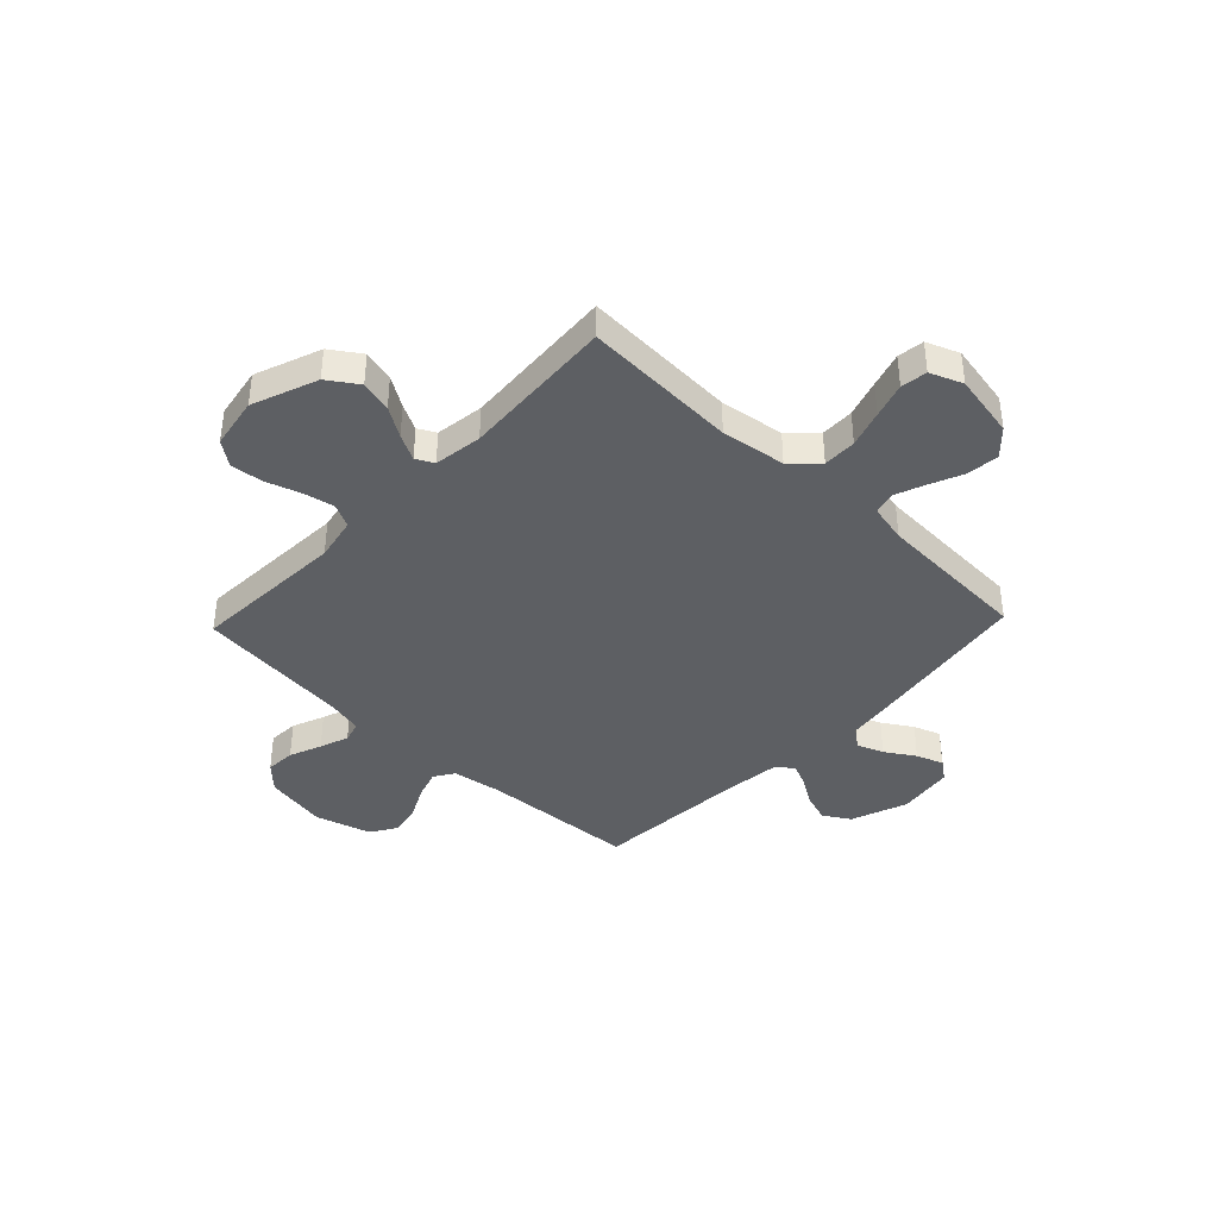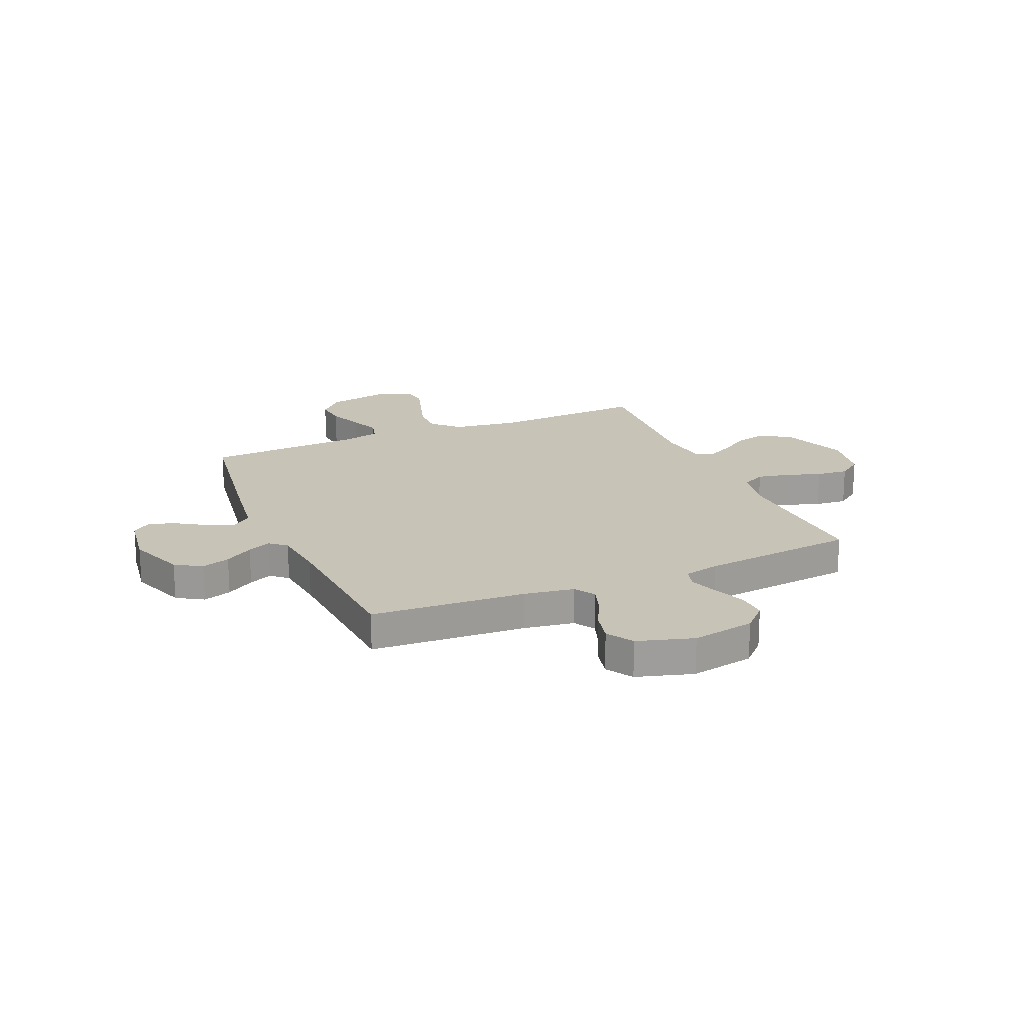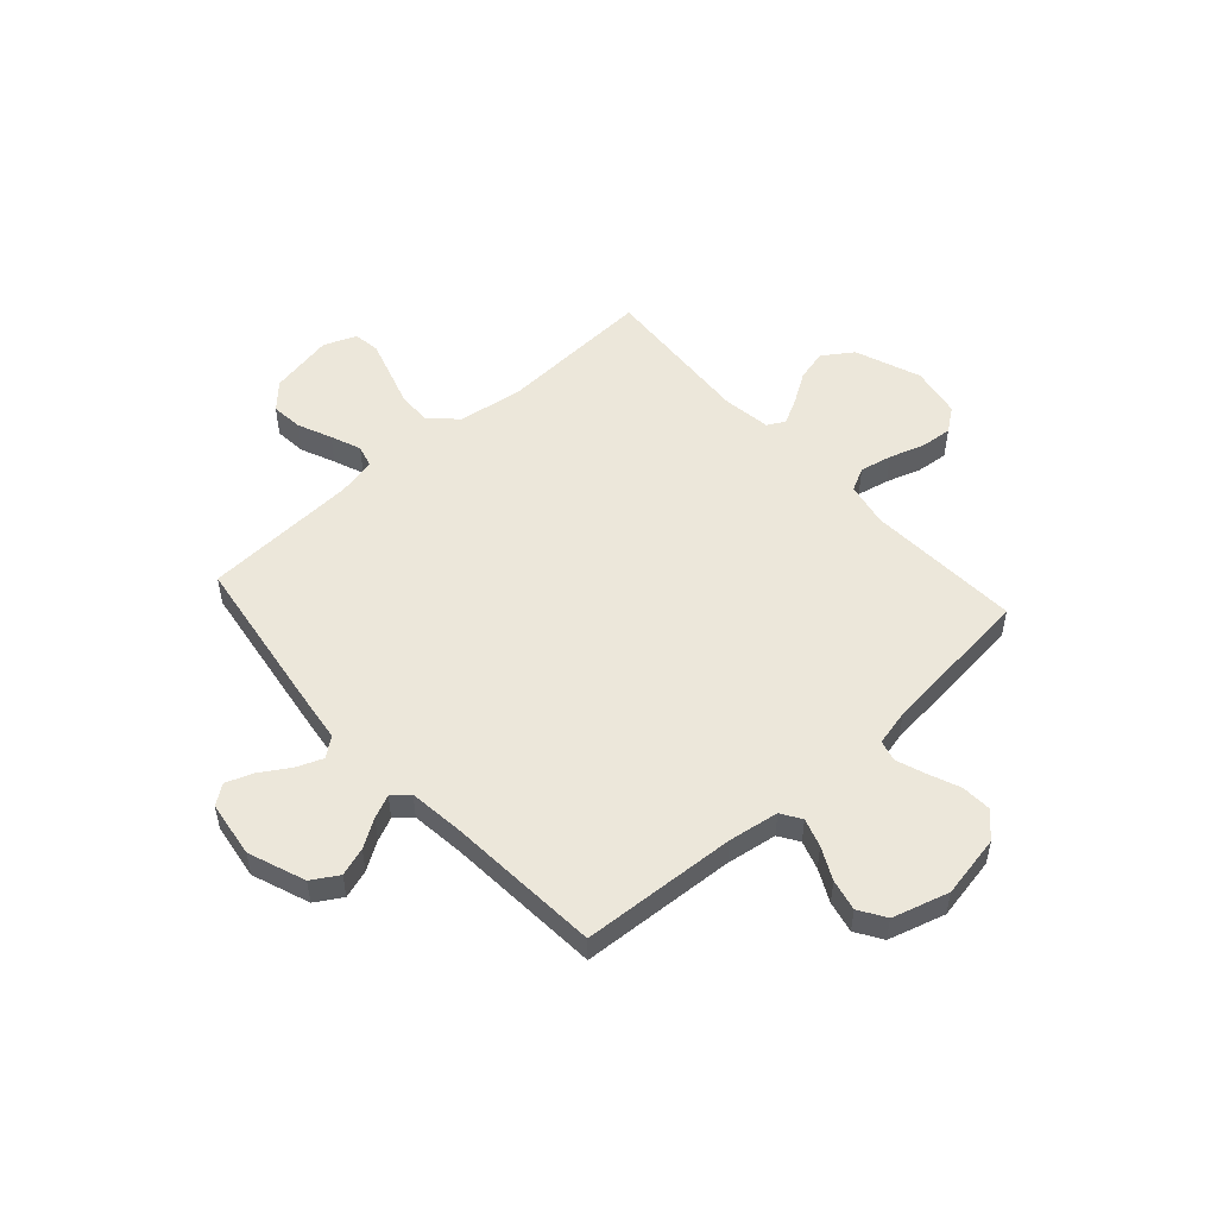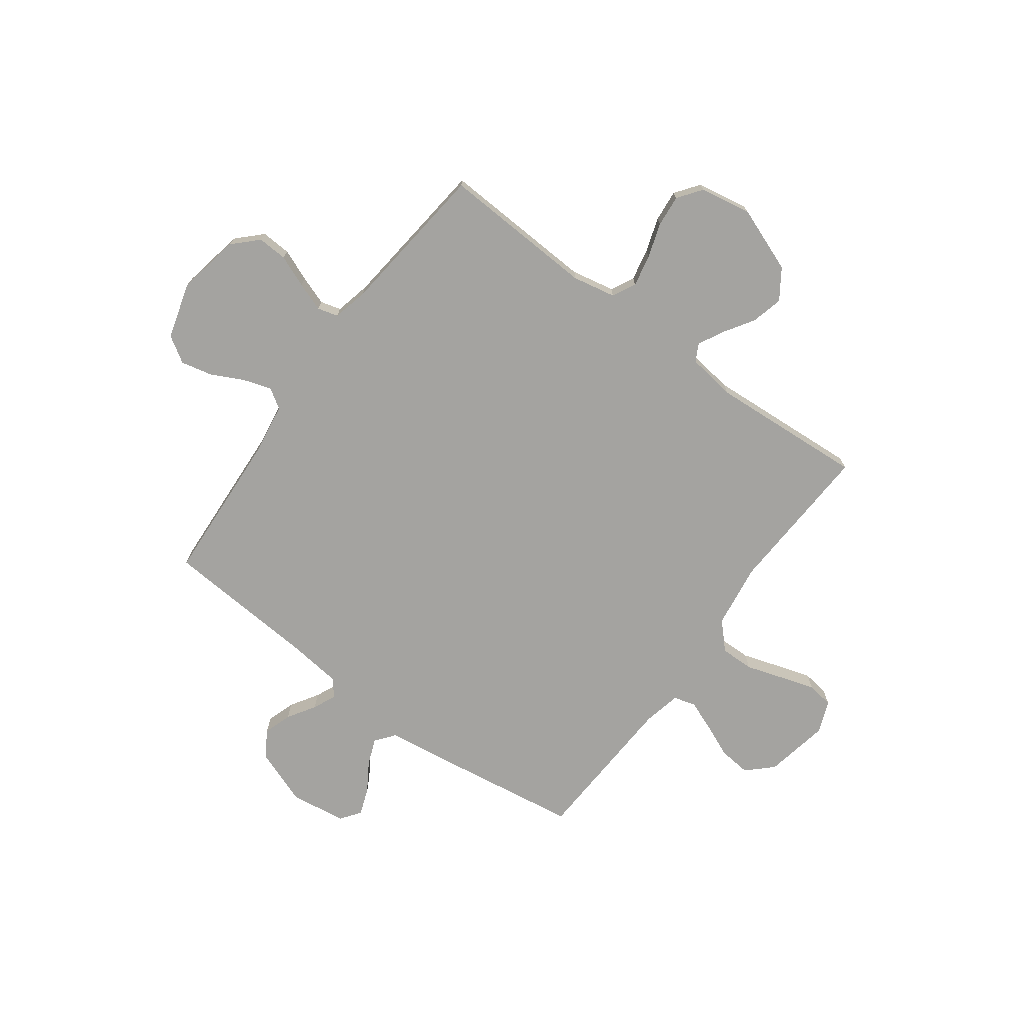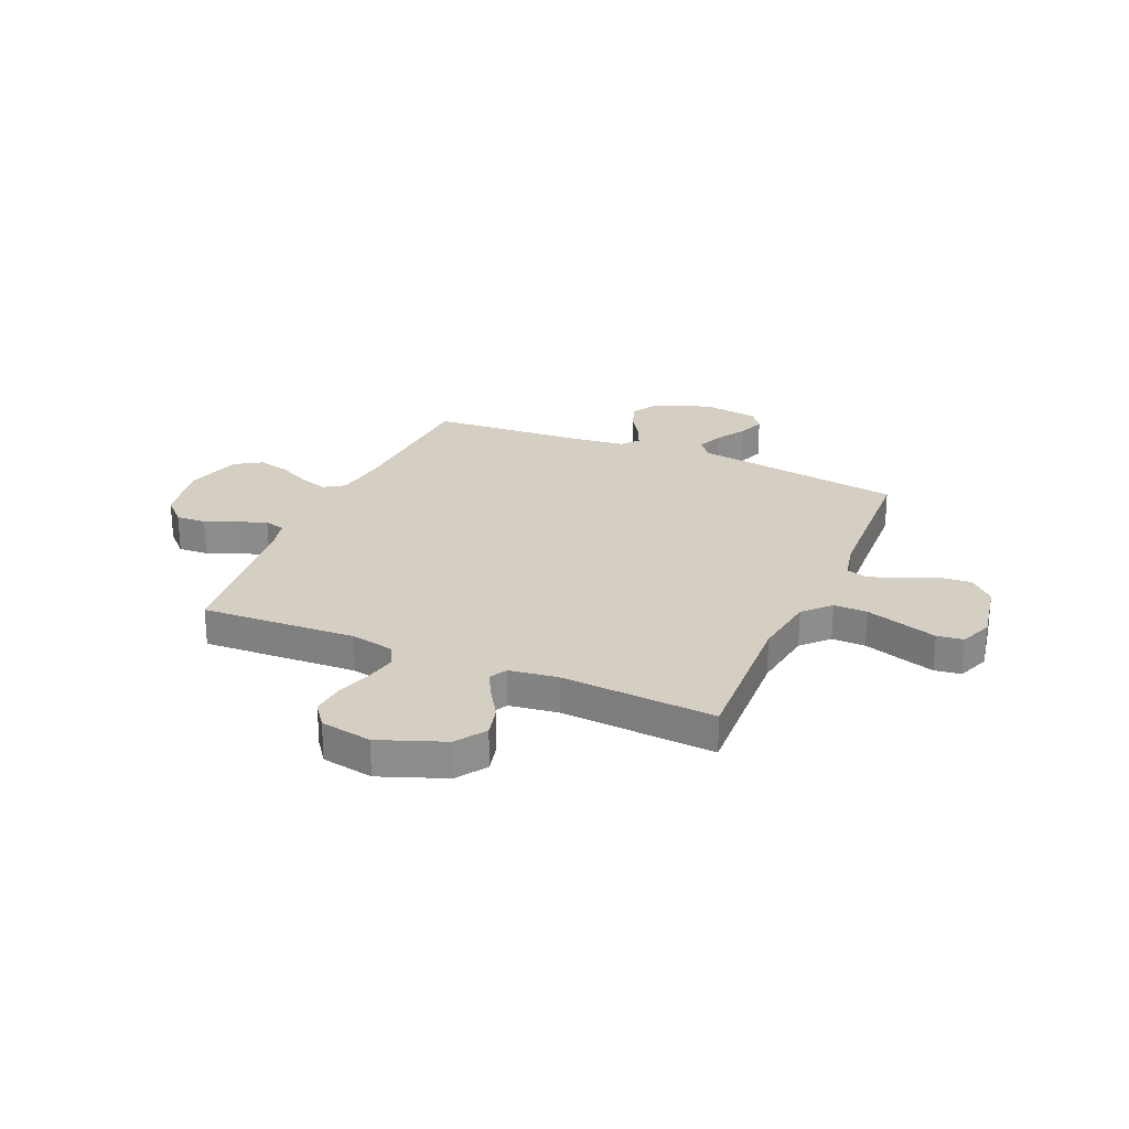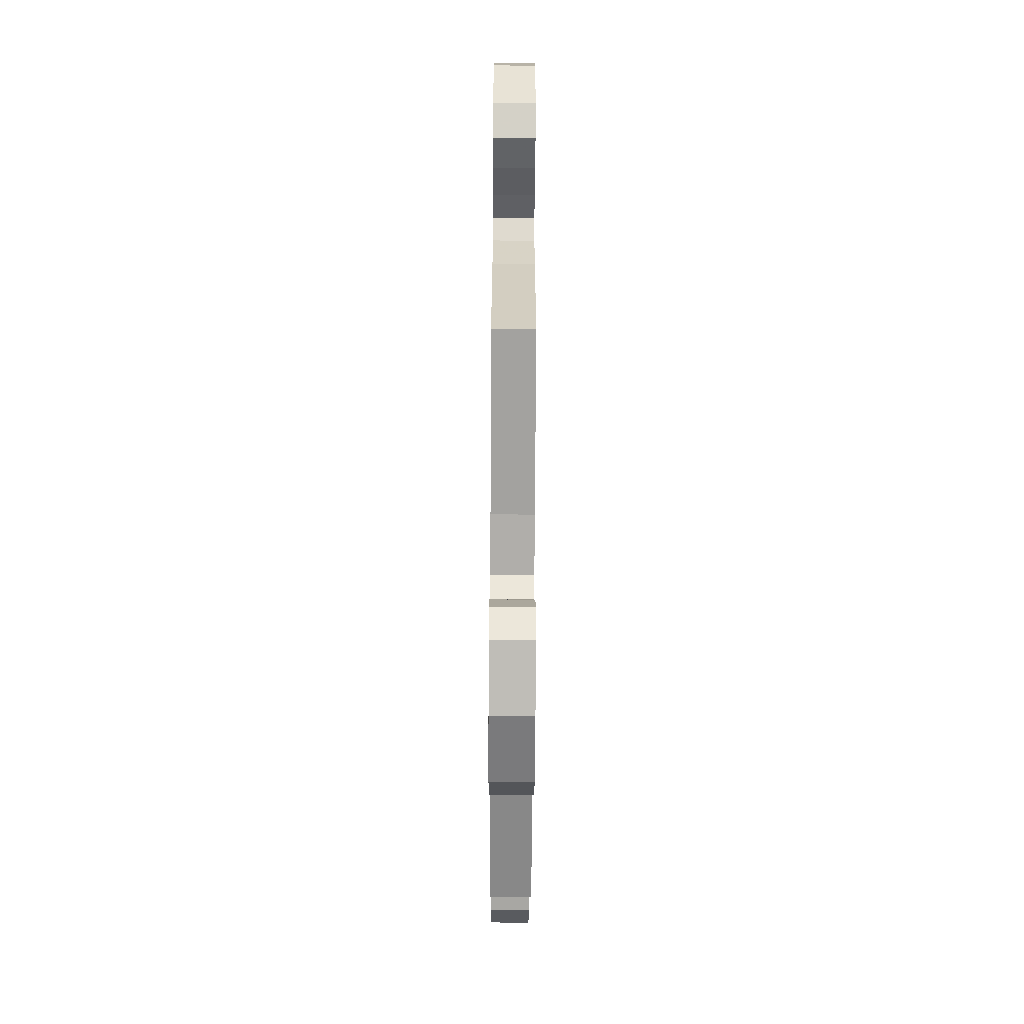
<metadata>
{"format":"obj","ext":"obj","renderer":"f3d","projection":"perspective","resolution":1024,"background":"white","views":[{"elev":-39.8,"azim":-43.6,"up":"+Y"},{"elev":19.8,"azim":156.9,"up":"+Y"},{"elev":52.1,"azim":138.0,"up":"+Y"},{"elev":-73.0,"azim":-126.4,"up":"+Y"},{"elev":25.6,"azim":-66.6,"up":"+Y"},{"elev":-68.9,"azim":89.7,"up":"+Z"}]}
</metadata>
<code>
v 0.5 0.07 0.5
v 0.545 0.07 0.2
v 0.56 0.07 0.091
v 0.597 0.07 0.062
v 0.648 0.07 0.082
v 0.705 0.07 0.118
v 0.757 0.07 0.137
v 0.795 0.07 0.109
v 0.811 0.07 0
v 0.77 0.07 -0.11
v 0.719 0.07 -0.141
v 0.664 0.07 -0.123
v 0.61 0.07 -0.089
v 0.565 0.07 -0.069
v 0.533 0.07 -0.096
v 0.521 0.07 -0.2
v 0.5 0.07 -0.5
v 0.2 0.07 -0.518
v 0.103 0.07 -0.533
v 0.078 0.07 -0.572
v 0.096 0.07 -0.627
v 0.127 0.07 -0.689
v 0.141 0.07 -0.75
v 0.109 0.07 -0.801
v 0 0.07 -0.833
v -0.122 0.07 -0.81
v -0.168 0.07 -0.764
v -0.165 0.07 -0.706
v -0.14 0.07 -0.644
v -0.12 0.07 -0.588
v -0.131 0.07 -0.548
v -0.2 0.07 -0.532
v -0.5 0.07 -0.5
v -0.485 0.07 -0.2
v -0.502 0.07 -0.116
v -0.547 0.07 -0.093
v -0.609 0.07 -0.106
v -0.676 0.07 -0.128
v -0.738 0.07 -0.134
v -0.784 0.07 -0.1
v -0.802 0.07 0
v -0.754 0.07 0.127
v -0.696 0.07 0.166
v -0.635 0.07 0.151
v -0.577 0.07 0.114
v -0.527 0.07 0.088
v -0.493 0.07 0.106
v -0.48 0.07 0.2
v -0.5 0.07 0.5
v -0.2 0.07 0.485
v -0.075 0.07 0.503
v -0.025 0.07 0.551
v -0.026 0.07 0.616
v -0.049 0.07 0.688
v -0.07 0.07 0.756
v -0.063 0.07 0.807
v 0 0.07 0.832
v 0.125 0.07 0.808
v 0.171 0.07 0.76
v 0.165 0.07 0.698
v 0.137 0.07 0.633
v 0.114 0.07 0.574
v 0.126 0.07 0.531
v 0.2 0.07 0.515
v 0.5 0 0.5
v 0.545 0 0.2
v 0.56 0 0.091
v 0.597 0 0.062
v 0.648 0 0.082
v 0.705 0 0.118
v 0.757 0 0.137
v 0.795 0 0.109
v 0.811 0 0
v 0.77 0 -0.11
v 0.719 0 -0.141
v 0.664 0 -0.123
v 0.61 0 -0.089
v 0.565 0 -0.069
v 0.533 0 -0.096
v 0.521 0 -0.2
v 0.5 0 -0.5
v 0.2 0 -0.518
v 0.103 0 -0.533
v 0.078 0 -0.572
v 0.096 0 -0.627
v 0.127 0 -0.689
v 0.141 0 -0.75
v 0.109 0 -0.801
v 0 0 -0.833
v -0.122 0 -0.81
v -0.168 0 -0.764
v -0.165 0 -0.706
v -0.14 0 -0.644
v -0.12 0 -0.588
v -0.131 0 -0.548
v -0.2 0 -0.532
v -0.5 0 -0.5
v -0.485 0 -0.2
v -0.502 0 -0.116
v -0.547 0 -0.093
v -0.609 0 -0.106
v -0.676 0 -0.128
v -0.738 0 -0.134
v -0.784 0 -0.1
v -0.802 0 0
v -0.754 0 0.127
v -0.696 0 0.166
v -0.635 0 0.151
v -0.577 0 0.114
v -0.527 0 0.088
v -0.493 0 0.106
v -0.48 0 0.2
v -0.5 0 0.5
v -0.2 0 0.485
v -0.075 0 0.503
v -0.025 0 0.551
v -0.026 0 0.616
v -0.049 0 0.688
v -0.07 0 0.756
v -0.063 0 0.807
v 0 0 0.832
v 0.125 0 0.808
v 0.171 0 0.76
v 0.165 0 0.698
v 0.137 0 0.633
v 0.114 0 0.574
v 0.126 0 0.531
v 0.2 0 0.515
f 58 59 60 61
f 58 61 62
f 57 58 62
f 56 57 62 63
f 53 54 55 56
f 48 49 50
f 47 48 50 51
f 42 43 44 45
f 42 45 46
f 41 42 46
f 40 41 46
f 37 38 39 40
f 36 37 40 46
f 35 36 46 47
f 32 33 34
f 31 32 34 35
f 26 27 28 29
f 26 29 30
f 25 26 30
f 24 25 30 31
f 21 22 23 24
f 20 21 24 31
f 16 17 18
f 15 16 18 19
f 10 11 12 13
f 10 13 14
f 9 10 14
f 8 9 14
f 5 6 7 8
f 4 5 8 14
f 3 4 14 15
f 64 1 2 3
f 63 64 3 15
f 53 56 63 15
f 52 53 15 19
f 51 52 19 20
f 35 47 51
f 20 31 35 51
f 125 124 123 122
f 126 125 122
f 126 122 121
f 127 126 121 120
f 120 119 118 117
f 114 113 112
f 115 114 112 111
f 109 108 107 106
f 110 109 106
f 110 106 105
f 110 105 104
f 104 103 102 101
f 110 104 101 100
f 111 110 100 99
f 98 97 96
f 99 98 96 95
f 93 92 91 90
f 94 93 90
f 94 90 89
f 95 94 89 88
f 88 87 86 85
f 95 88 85 84
f 82 81 80
f 83 82 80 79
f 77 76 75 74
f 78 77 74
f 78 74 73
f 78 73 72
f 72 71 70 69
f 78 72 69 68
f 79 78 68 67
f 67 66 65 128
f 79 67 128 127
f 79 127 120 117
f 83 79 117 116
f 84 83 116 115
f 115 111 99
f 115 99 95 84
f 1 65 66 2
f 2 66 67 3
f 3 67 68 4
f 4 68 69 5
f 5 69 70 6
f 6 70 71 7
f 7 71 72 8
f 8 72 73 9
f 9 73 74 10
f 10 74 75 11
f 11 75 76 12
f 12 76 77 13
f 13 77 78 14
f 14 78 79 15
f 15 79 80 16
f 16 80 81 17
f 17 81 82 18
f 18 82 83 19
f 19 83 84 20
f 20 84 85 21
f 21 85 86 22
f 22 86 87 23
f 23 87 88 24
f 24 88 89 25
f 25 89 90 26
f 26 90 91 27
f 27 91 92 28
f 28 92 93 29
f 29 93 94 30
f 30 94 95 31
f 31 95 96 32
f 32 96 97 33
f 33 97 98 34
f 34 98 99 35
f 35 99 100 36
f 36 100 101 37
f 37 101 102 38
f 38 102 103 39
f 39 103 104 40
f 40 104 105 41
f 41 105 106 42
f 42 106 107 43
f 43 107 108 44
f 44 108 109 45
f 45 109 110 46
f 46 110 111 47
f 47 111 112 48
f 48 112 113 49
f 49 113 114 50
f 50 114 115 51
f 51 115 116 52
f 52 116 117 53
f 53 117 118 54
f 54 118 119 55
f 55 119 120 56
f 56 120 121 57
f 57 121 122 58
f 58 122 123 59
f 59 123 124 60
f 60 124 125 61
f 61 125 126 62
f 62 126 127 63
f 63 127 128 64
f 64 128 65 1

</code>
